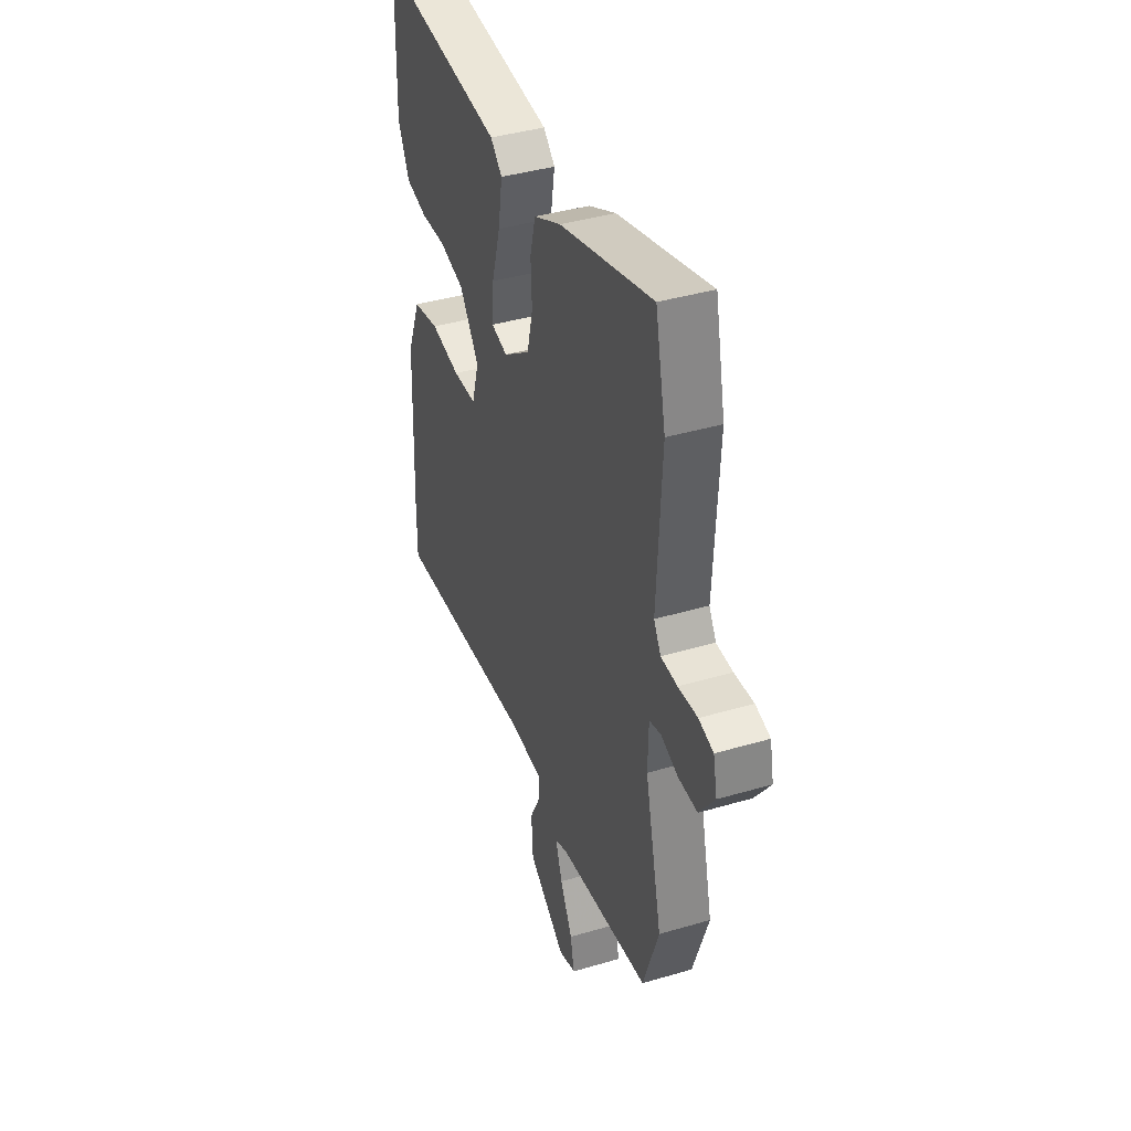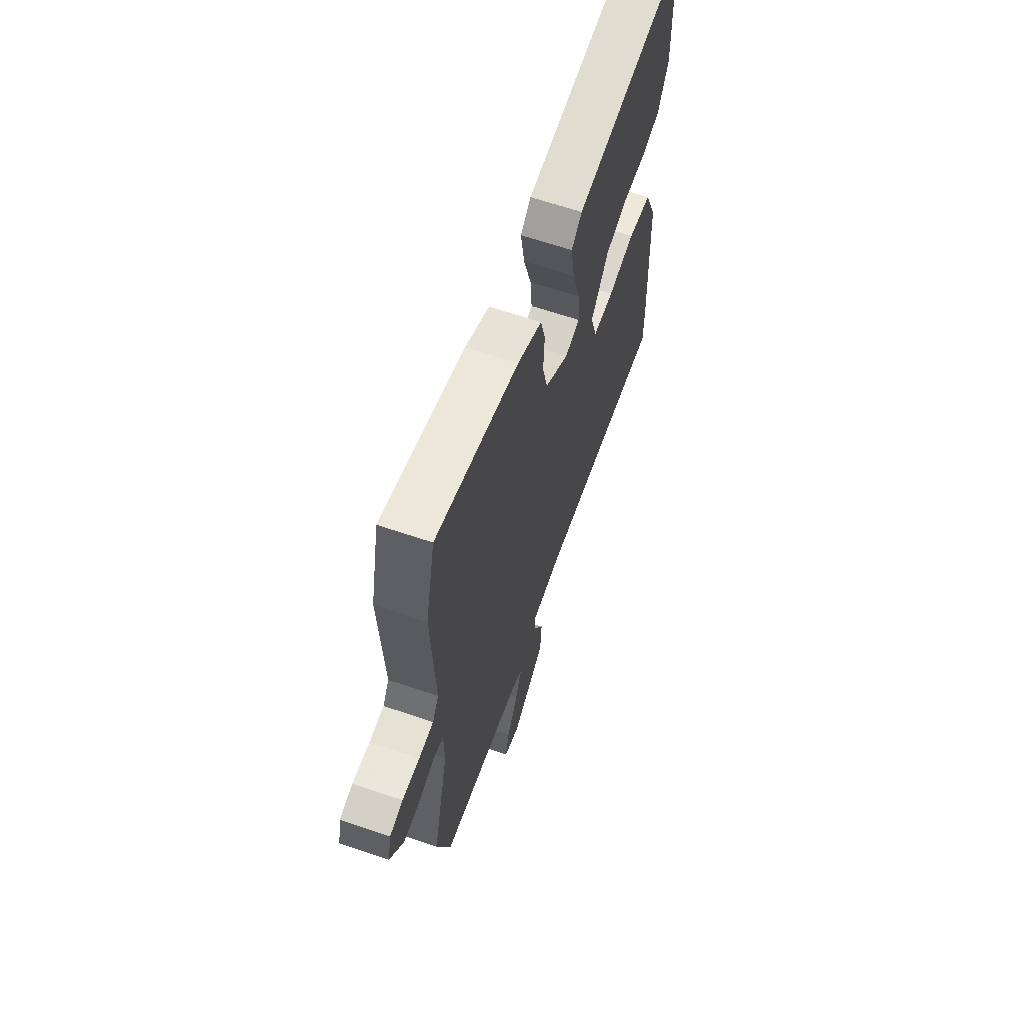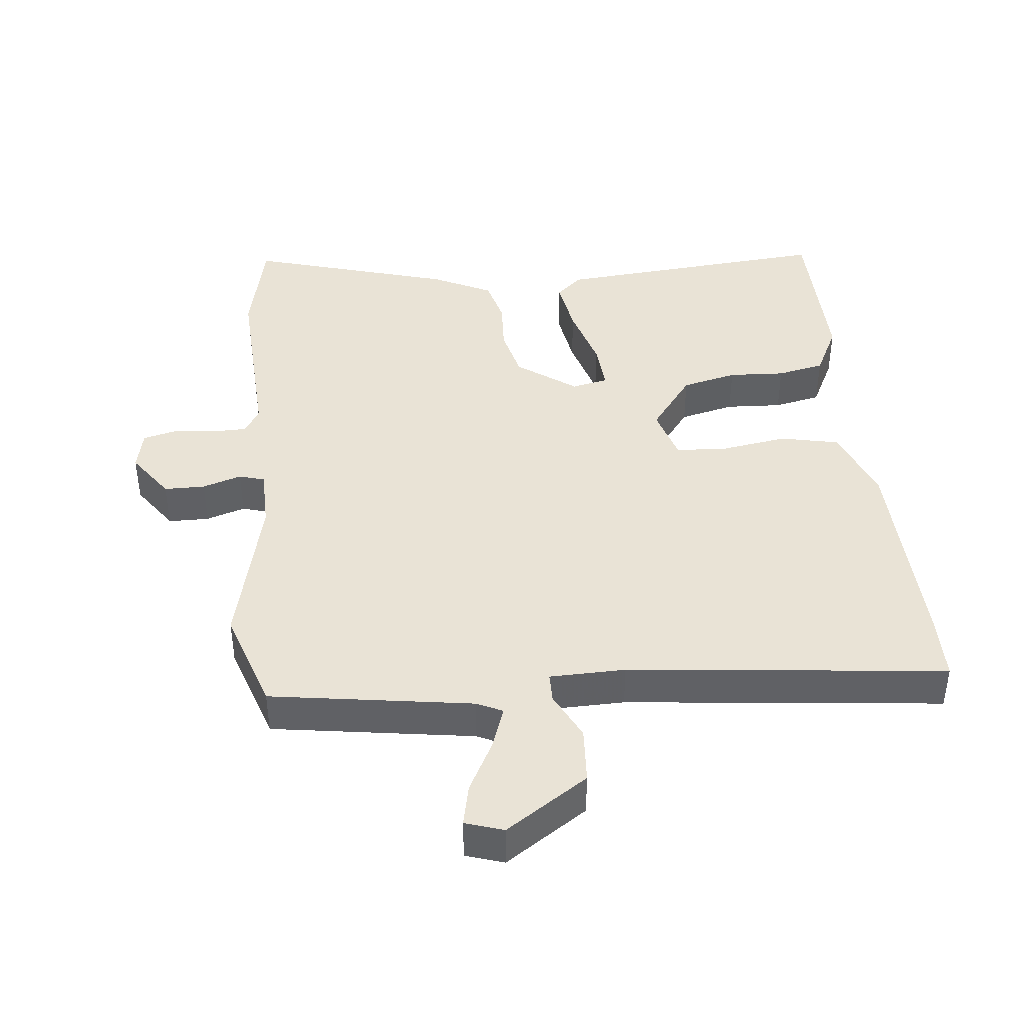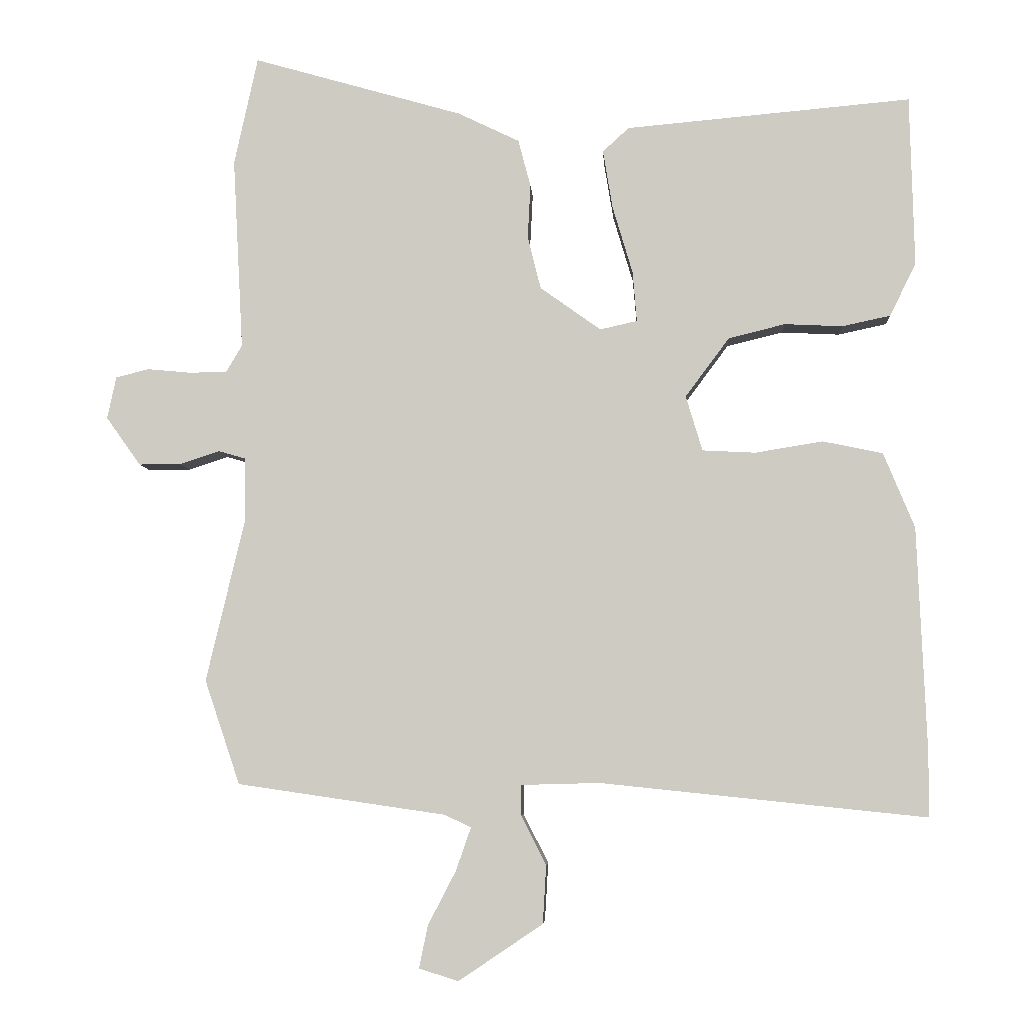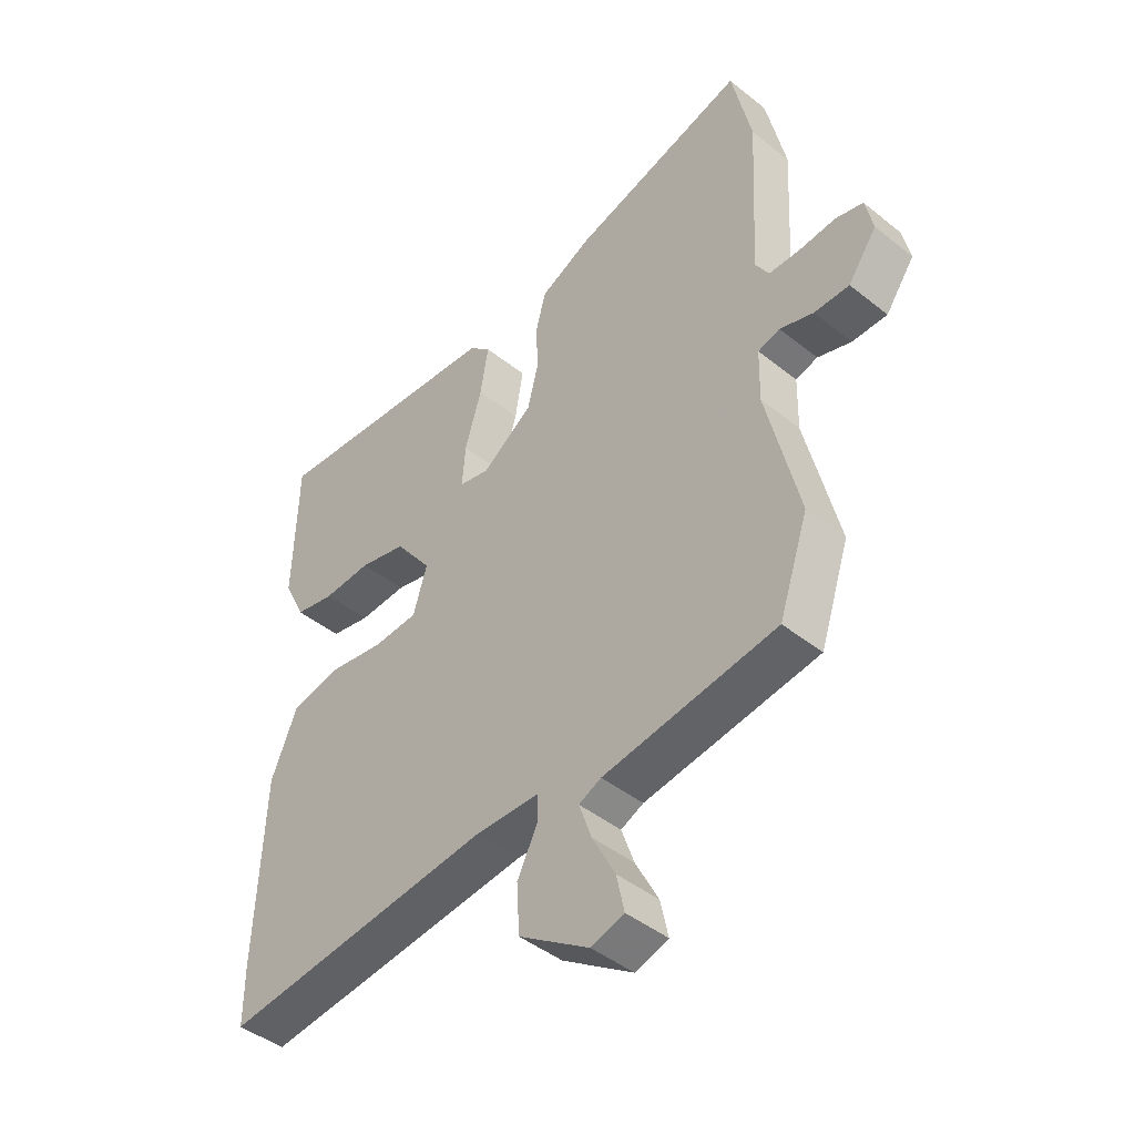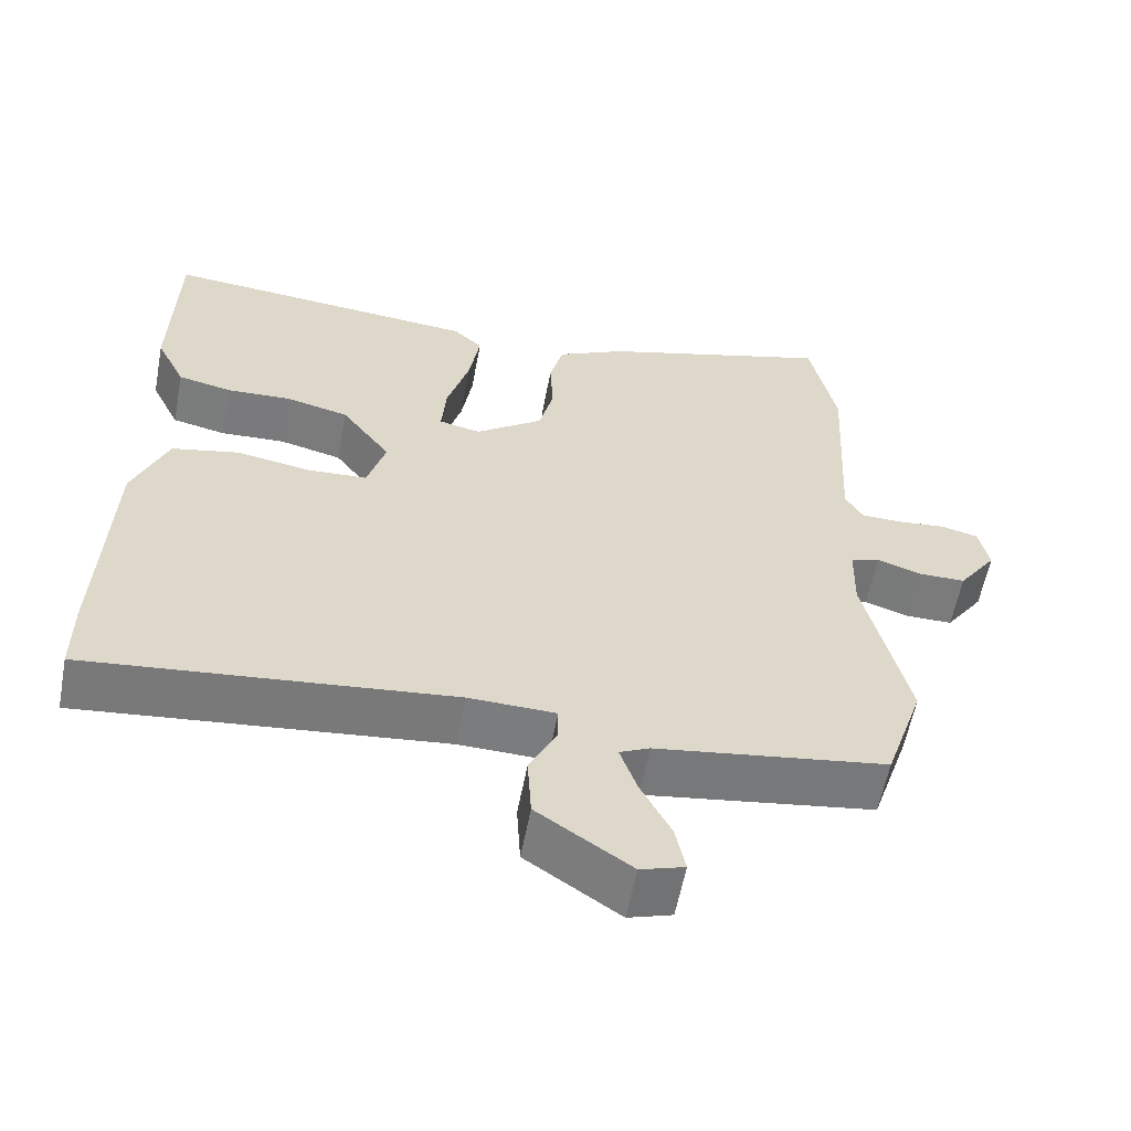
<metadata>
{"format":"obj","ext":"obj","renderer":"f3d","projection":"perspective","resolution":1024,"background":"white","views":[{"elev":40.3,"azim":70.1,"up":"+Z"},{"elev":64.0,"azim":109.0,"up":"+Z"},{"elev":42.1,"azim":174.4,"up":"+Y"},{"elev":-5.8,"azim":-176.7,"up":"+Z"},{"elev":-44.5,"azim":47.1,"up":"+Z"},{"elev":-58.5,"azim":-10.7,"up":"+Z"}]}
</metadata>
<code>
v -0.5 0.07 -0.55
v -0.5 0.07 -0.452
v -0.487 0.07 -0.132
v -0.442 0.07 -0.023
v -0.355 0.07 -0.005
v -0.257 0.07 -0.021
v -0.18 0.07 -0.017
v -0.156 0.07 0.063
v -0.22 0.07 0.149
v -0.302 0.07 0.169
v -0.386 0.07 0.165
v -0.456 0.07 0.18
v -0.494 0.07 0.257
v -0.488 0.07 0.504
v -0.074 0.07 0.467
v -0.036 0.07 0.432
v -0.05 0.07 0.347
v -0.079 0.07 0.249
v -0.085 0.07 0.176
v -0.031 0.07 0.164
v 0.057 0.07 0.227
v 0.076 0.07 0.304
v 0.072 0.07 0.382
v 0.09 0.07 0.45
v 0.179 0.07 0.493
v 0.483 0.07 0.58
v 0.517 0.07 0.423
v 0.502 0.07 0.145
v 0.525 0.07 0.106
v 0.579 0.07 0.105
v 0.642 0.07 0.111
v 0.69 0.07 0.099
v 0.703 0.07 0.038
v 0.653 0.07 -0.032
v 0.592 0.07 -0.032
v 0.534 0.07 -0.013
v 0.496 0.07 -0.024
v 0.494 0.07 -0.115
v 0.55 0.07 -0.352
v 0.499 0.07 -0.503
v 0.198 0.07 -0.547
v 0.159 0.07 -0.565
v 0.181 0.07 -0.628
v 0.221 0.07 -0.705
v 0.234 0.07 -0.767
v 0.177 0.07 -0.785
v 0.055 0.07 -0.703
v 0.05 0.07 -0.619
v 0.086 0.07 -0.548
v 0.086 0.07 -0.504
v -0.027 0.07 -0.501
v -0.5 0 -0.55
v -0.5 0 -0.452
v -0.487 0 -0.132
v -0.442 0 -0.023
v -0.355 0 -0.005
v -0.257 0 -0.021
v -0.18 0 -0.017
v -0.156 0 0.063
v -0.22 0 0.149
v -0.302 0 0.169
v -0.386 0 0.165
v -0.456 0 0.18
v -0.494 0 0.257
v -0.488 0 0.504
v -0.074 0 0.467
v -0.036 0 0.432
v -0.05 0 0.347
v -0.079 0 0.249
v -0.085 0 0.176
v -0.031 0 0.164
v 0.057 0 0.227
v 0.076 0 0.304
v 0.072 0 0.382
v 0.09 0 0.45
v 0.179 0 0.493
v 0.483 0 0.58
v 0.517 0 0.423
v 0.502 0 0.145
v 0.525 0 0.106
v 0.579 0 0.105
v 0.642 0 0.111
v 0.69 0 0.099
v 0.703 0 0.038
v 0.653 0 -0.032
v 0.592 0 -0.032
v 0.534 0 -0.013
v 0.496 0 -0.024
v 0.494 0 -0.115
v 0.55 0 -0.352
v 0.499 0 -0.503
v 0.198 0 -0.547
v 0.159 0 -0.565
v 0.181 0 -0.628
v 0.221 0 -0.705
v 0.234 0 -0.767
v 0.177 0 -0.785
v 0.055 0 -0.703
v 0.05 0 -0.619
v 0.086 0 -0.548
v 0.086 0 -0.504
v -0.027 0 -0.501
f 46 47 48 49
f 46 49 50
f 43 44 45 46
f 42 43 46 50
f 41 42 50
f 38 39 40 41
f 37 38 41 50
f 33 34 35 36
f 33 36 37
f 30 31 32 33
f 29 30 33 37
f 28 29 37 50
f 22 23 24 25
f 21 22 25 26
f 15 16 17 18
f 15 18 19
f 14 15 19
f 13 14 19
f 10 11 12 13
f 9 10 13 19
f 8 9 19 20
f 3 4 5 6
f 3 6 7
f 51 1 2 3
f 51 3 7
f 21 26 27 28
f 21 28 50 51
f 20 21 51
f 7 8 20 51
f 100 99 98 97
f 101 100 97
f 97 96 95 94
f 101 97 94 93
f 101 93 92
f 92 91 90 89
f 101 92 89 88
f 87 86 85 84
f 88 87 84
f 84 83 82 81
f 88 84 81 80
f 101 88 80 79
f 76 75 74 73
f 77 76 73 72
f 69 68 67 66
f 70 69 66
f 70 66 65
f 70 65 64
f 64 63 62 61
f 70 64 61 60
f 71 70 60 59
f 57 56 55 54
f 58 57 54
f 54 53 52 102
f 58 54 102
f 79 78 77 72
f 102 101 79 72
f 102 72 71
f 102 71 59 58
f 1 52 53 2
f 2 53 54 3
f 3 54 55 4
f 4 55 56 5
f 5 56 57 6
f 6 57 58 7
f 7 58 59 8
f 8 59 60 9
f 9 60 61 10
f 10 61 62 11
f 11 62 63 12
f 12 63 64 13
f 13 64 65 14
f 14 65 66 15
f 15 66 67 16
f 16 67 68 17
f 17 68 69 18
f 18 69 70 19
f 19 70 71 20
f 20 71 72 21
f 21 72 73 22
f 22 73 74 23
f 23 74 75 24
f 24 75 76 25
f 25 76 77 26
f 26 77 78 27
f 27 78 79 28
f 28 79 80 29
f 29 80 81 30
f 30 81 82 31
f 31 82 83 32
f 32 83 84 33
f 33 84 85 34
f 34 85 86 35
f 35 86 87 36
f 36 87 88 37
f 37 88 89 38
f 38 89 90 39
f 39 90 91 40
f 40 91 92 41
f 41 92 93 42
f 42 93 94 43
f 43 94 95 44
f 44 95 96 45
f 45 96 97 46
f 46 97 98 47
f 47 98 99 48
f 48 99 100 49
f 49 100 101 50
f 50 101 102 51
f 51 102 52 1

</code>
